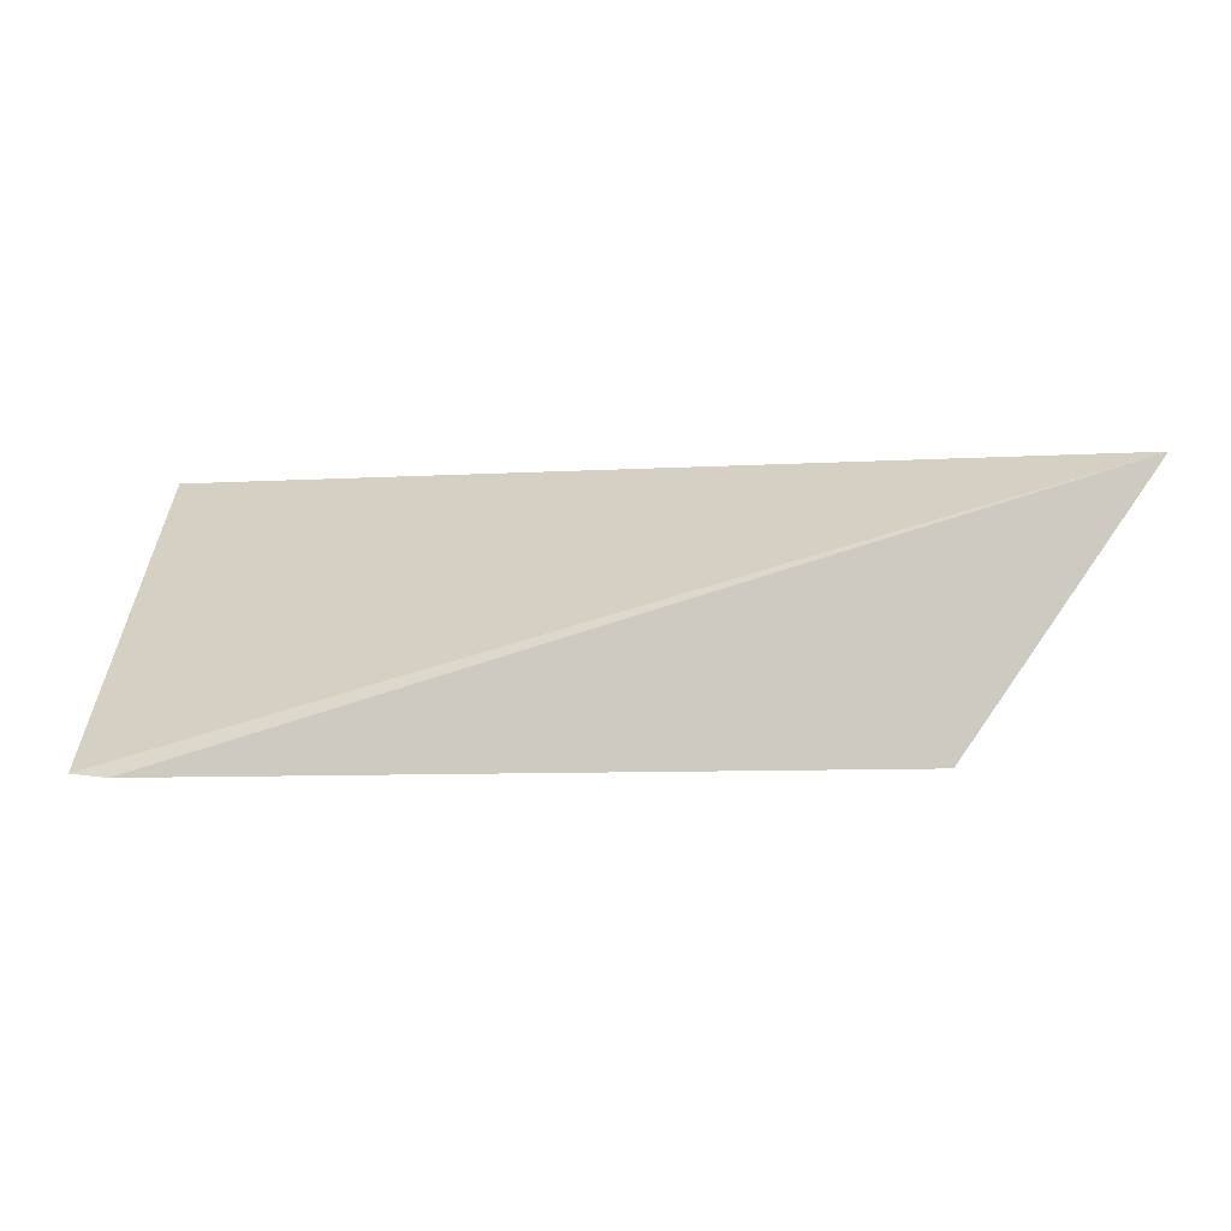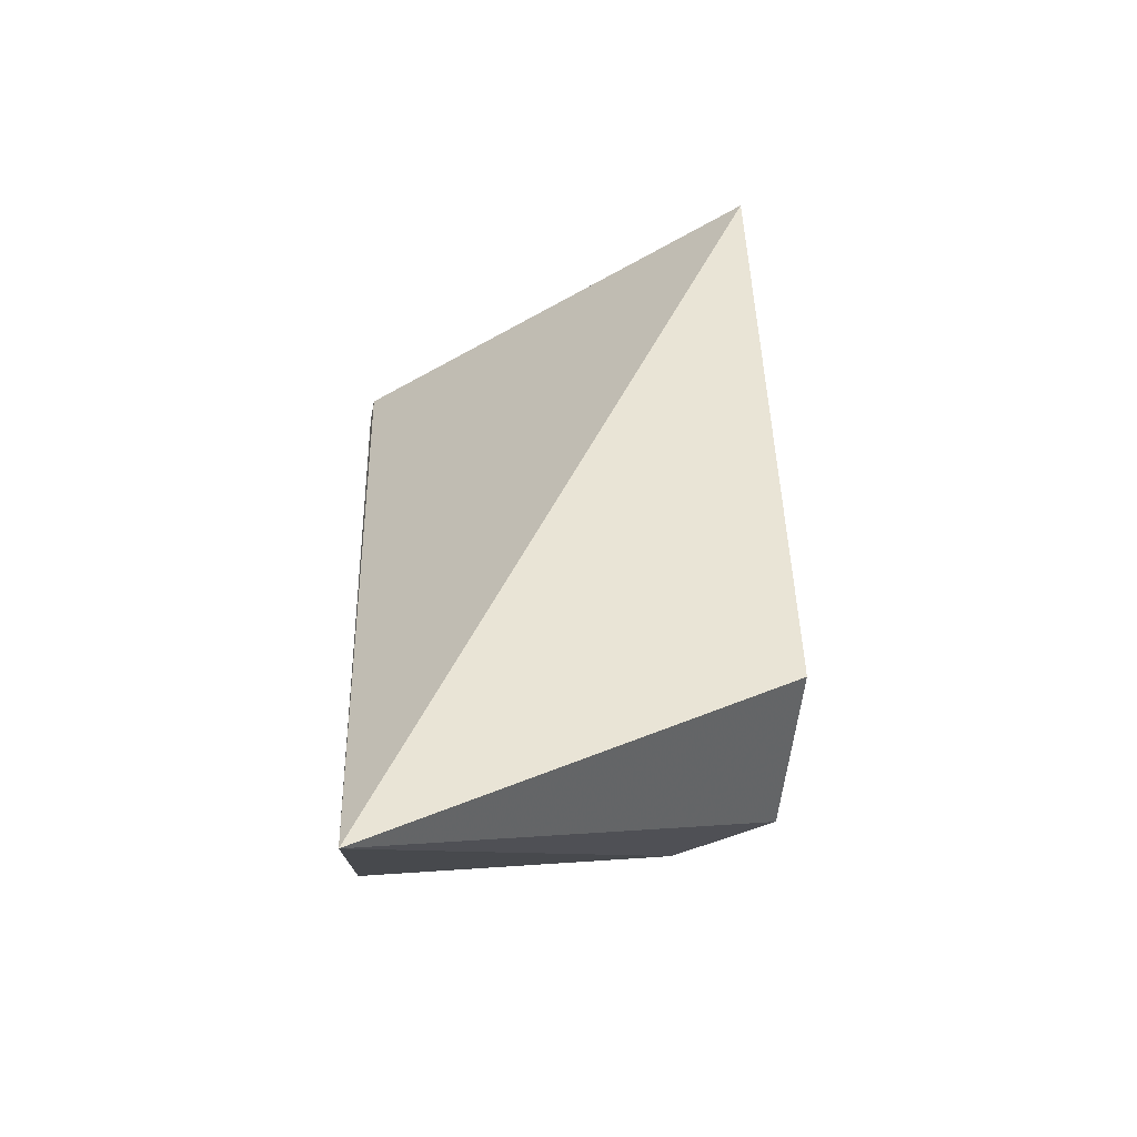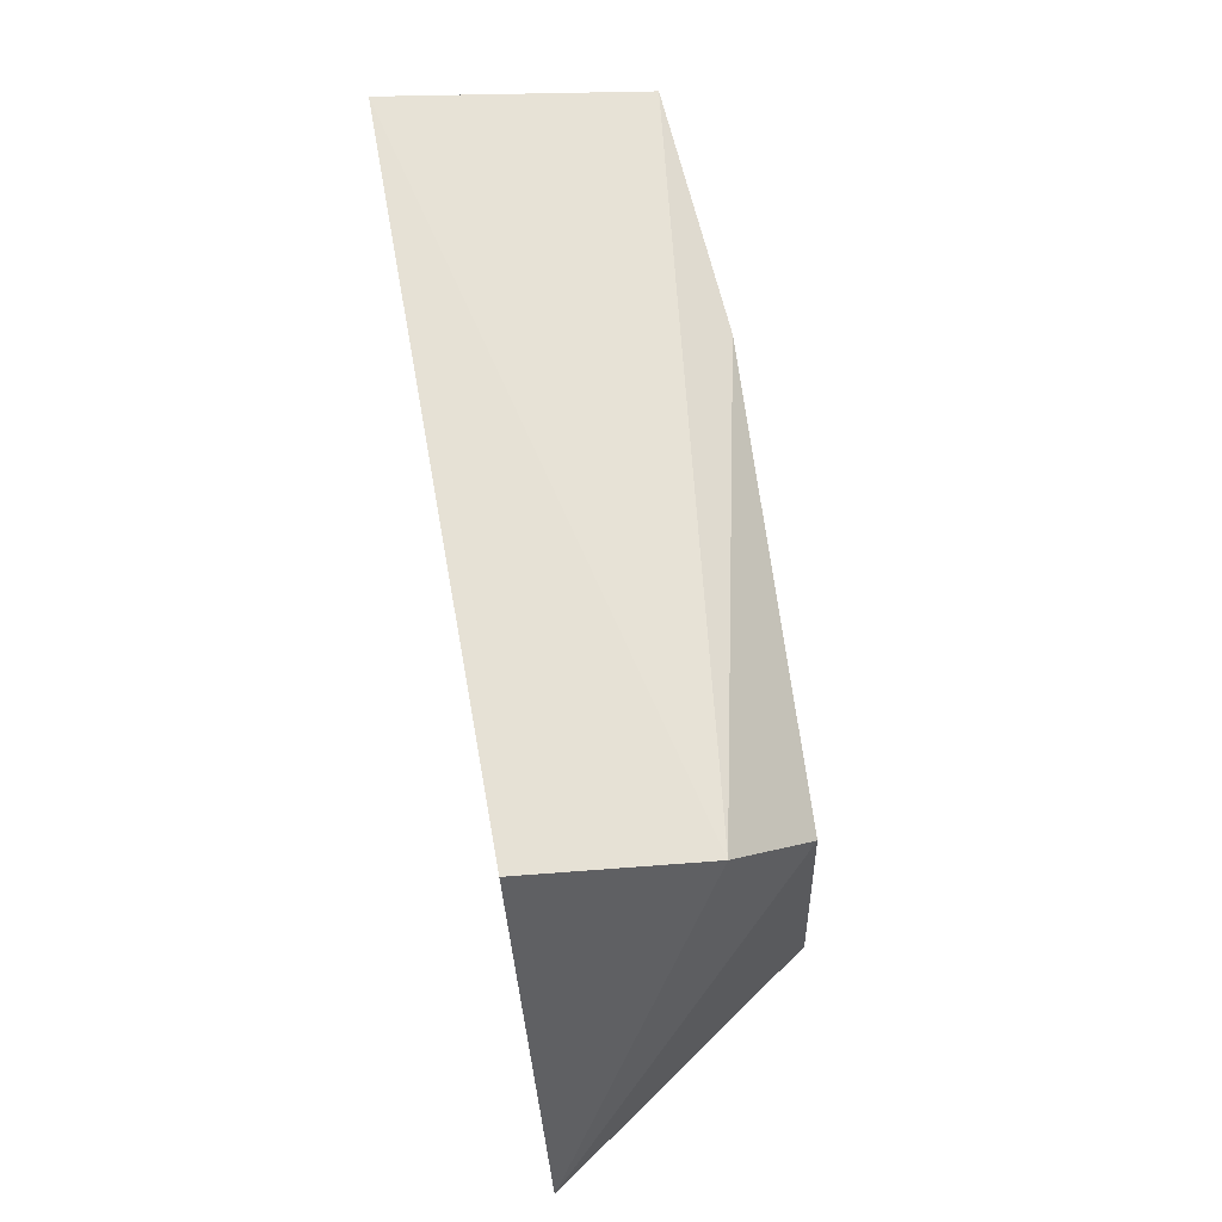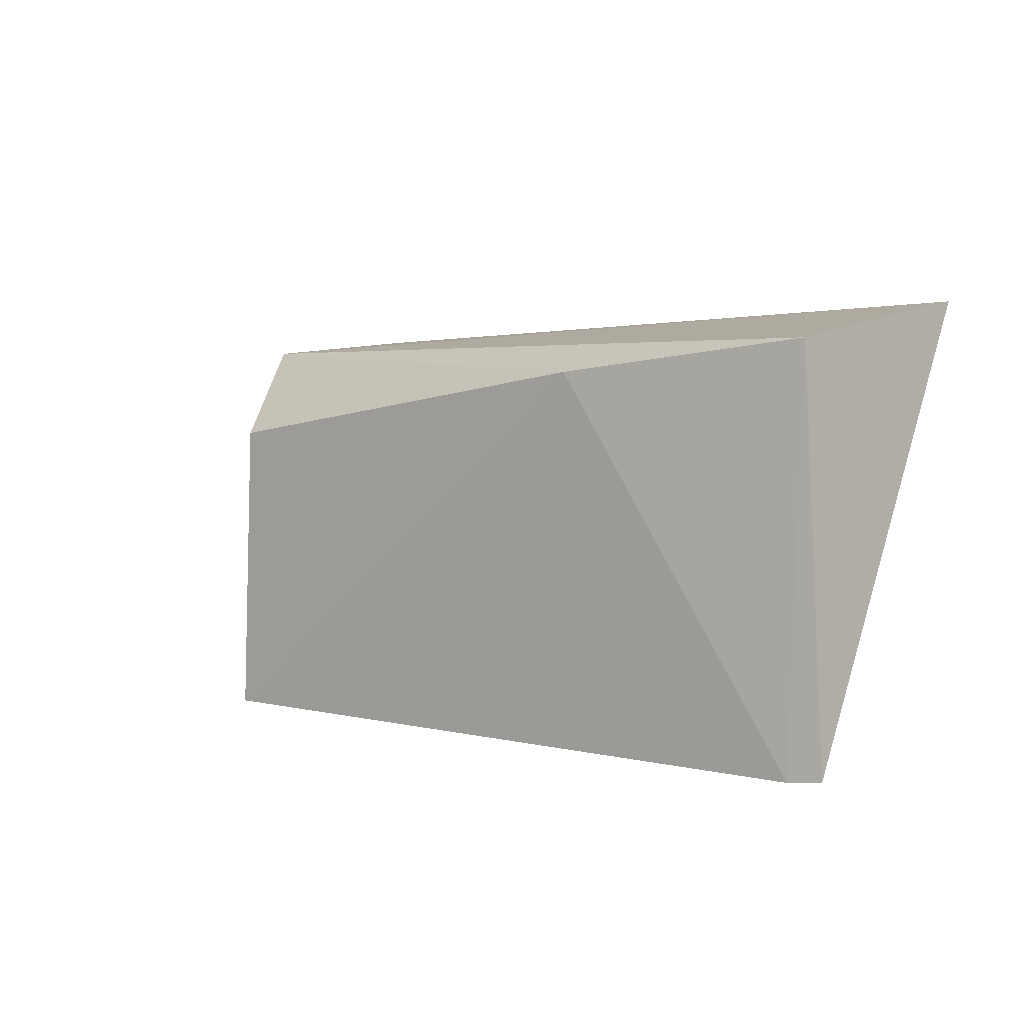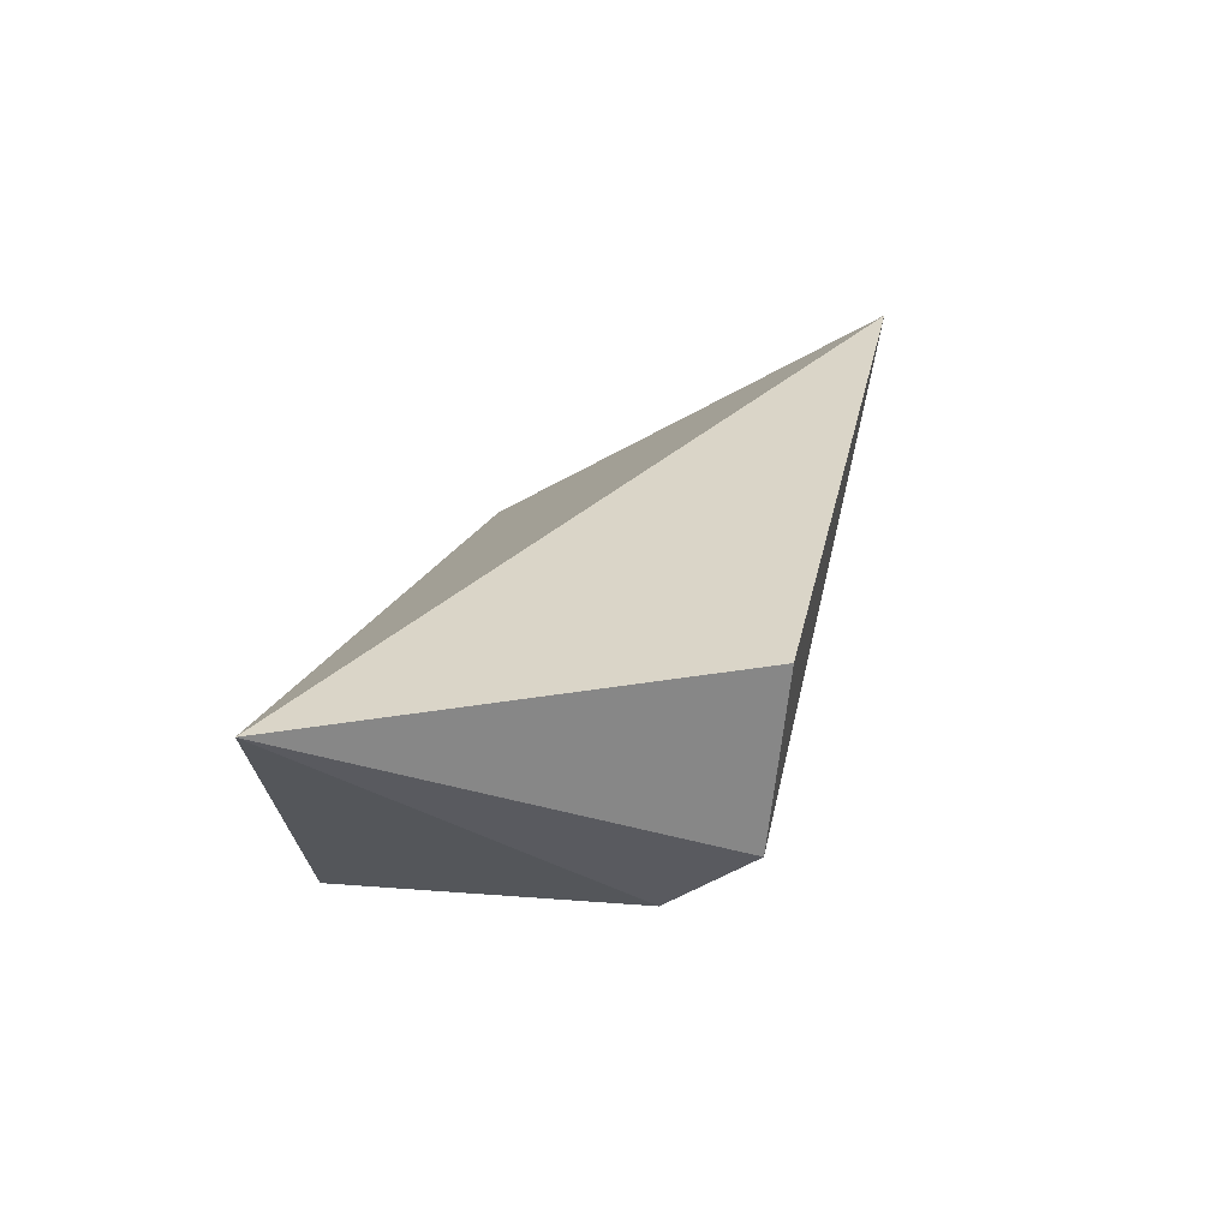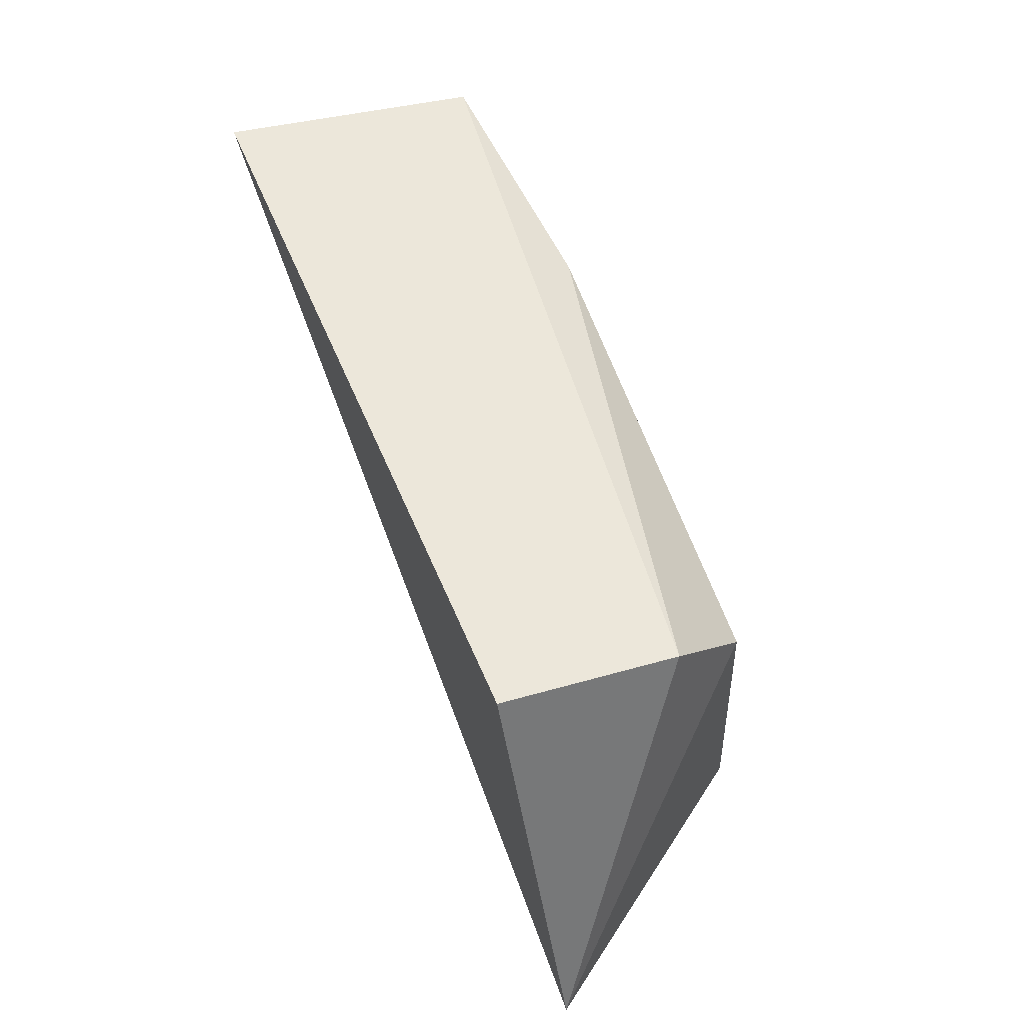
<metadata>
{"format":"obj","ext":"obj","renderer":"f3d","projection":"perspective","resolution":1024,"background":"white","views":[{"elev":-2.0,"azim":-2.7,"up":"+Z"},{"elev":42.8,"azim":87.0,"up":"+Z"},{"elev":64.1,"azim":79.9,"up":"+Y"},{"elev":3.4,"azim":-140.9,"up":"+Y"},{"elev":29.3,"azim":99.4,"up":"+Z"},{"elev":56.9,"azim":67.2,"up":"+Y"}]}
</metadata>
<code>
v 0.005546 0.04517 0.006023
v 0.008598 0.03775 0.005897
v 0.005122 0.04319 0.001104
v -0.008091 0.04491 0.001135
v -0.00822 0.04568 0.006062
v -0.008045 0.03756 0.0007467
v 0.005769 0.04487 0.002714
v 0.005091 0.0376 0.0008668
v -0.003361 0.04438 0.0007726
v -0.008673 0.03763 0.0008105
f 5 2 1
f 7 5 1
f 7 4 5
f 7 1 2
f 7 2 3
f 8 3 2
f 8 2 6
f 9 6 4
f 9 8 6
f 9 3 8
f 9 7 3
f 9 4 7
f 10 5 4
f 10 4 6
f 10 6 2
f 10 2 5

</code>
